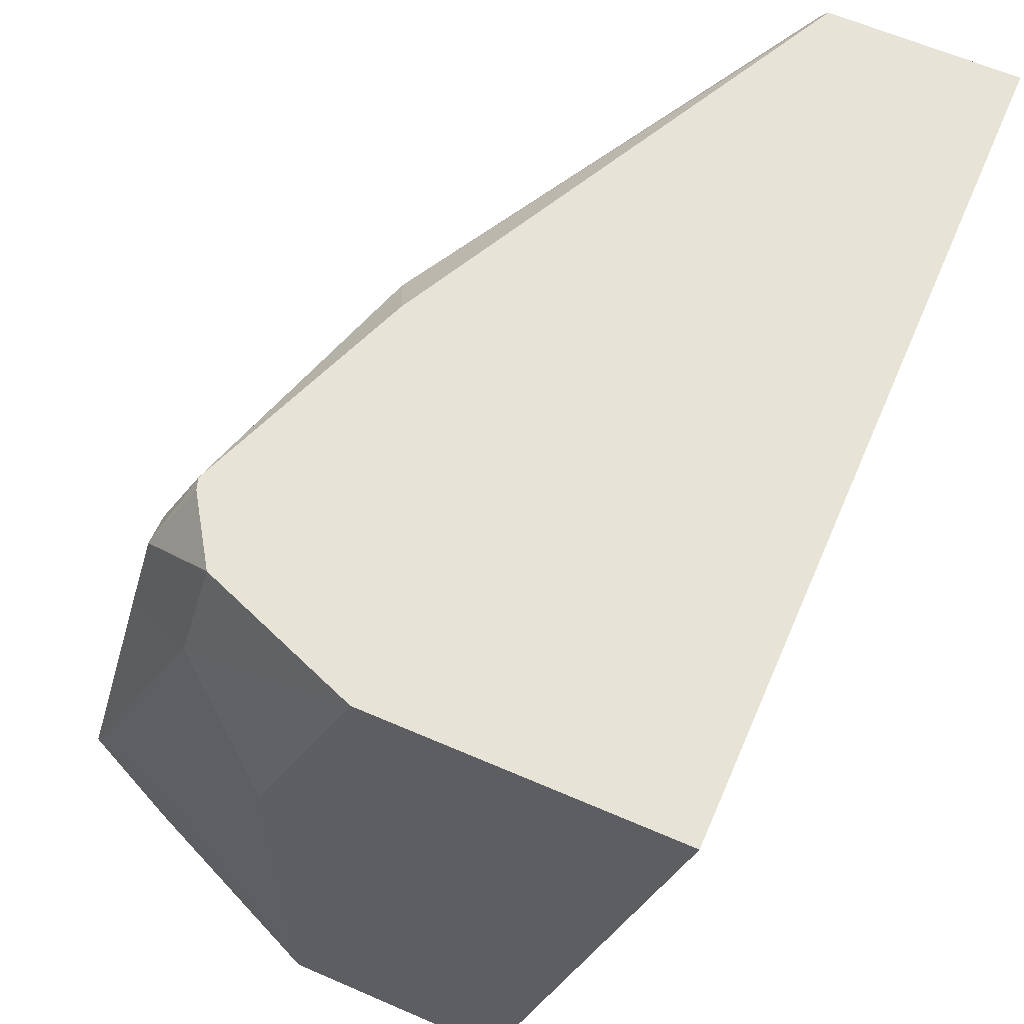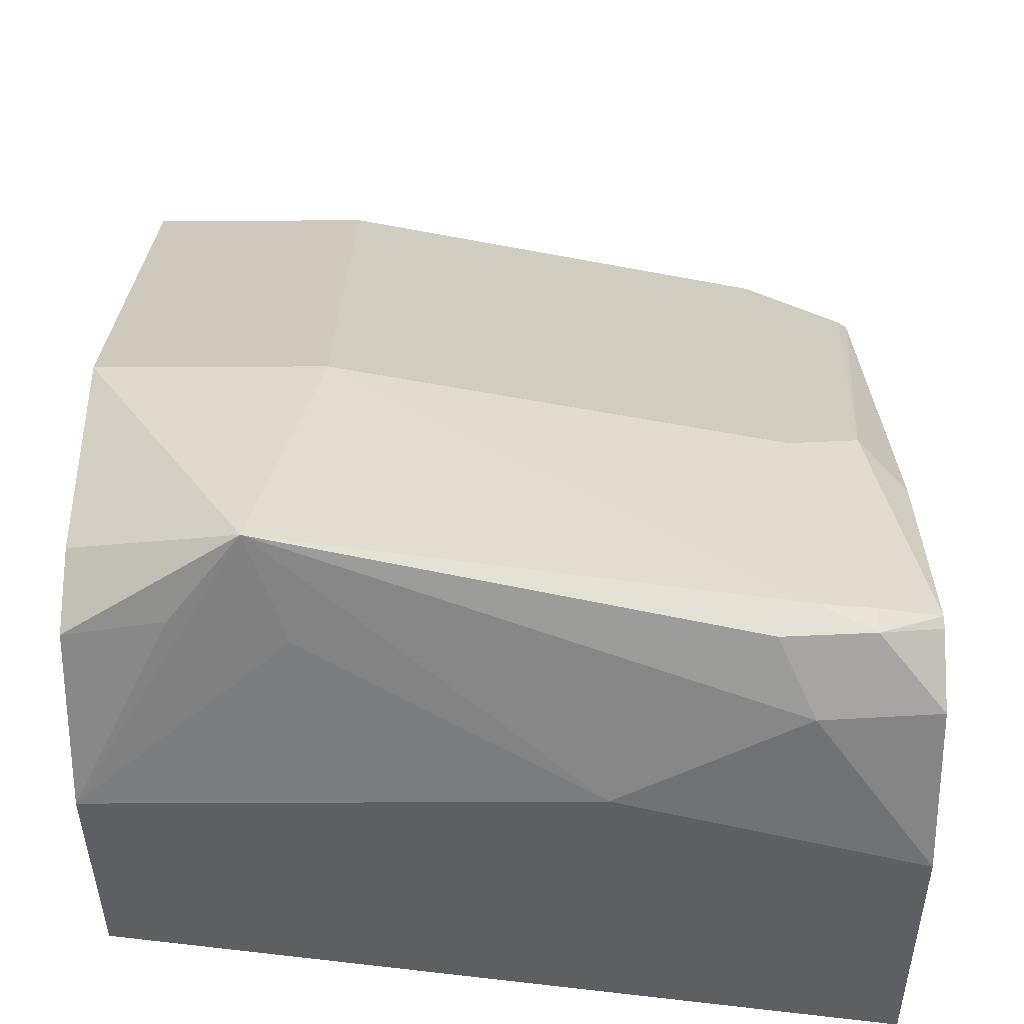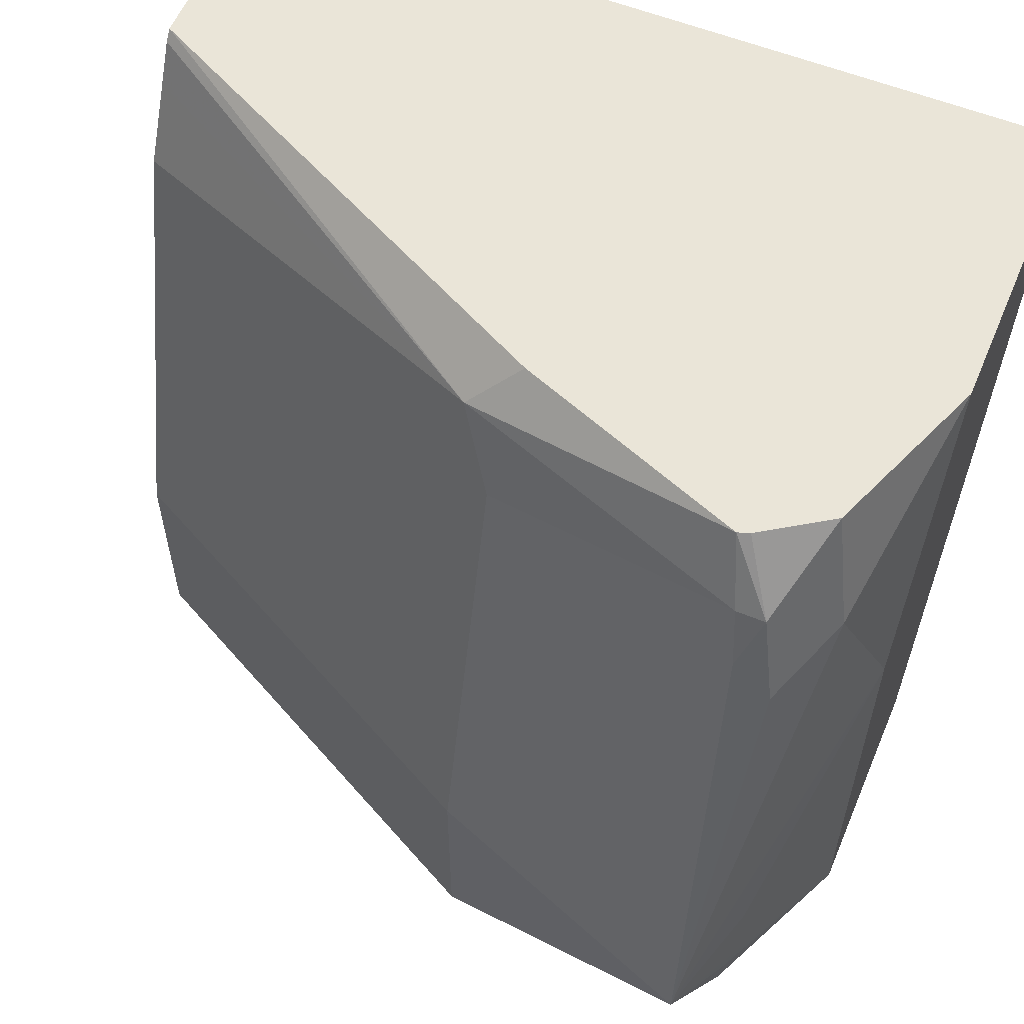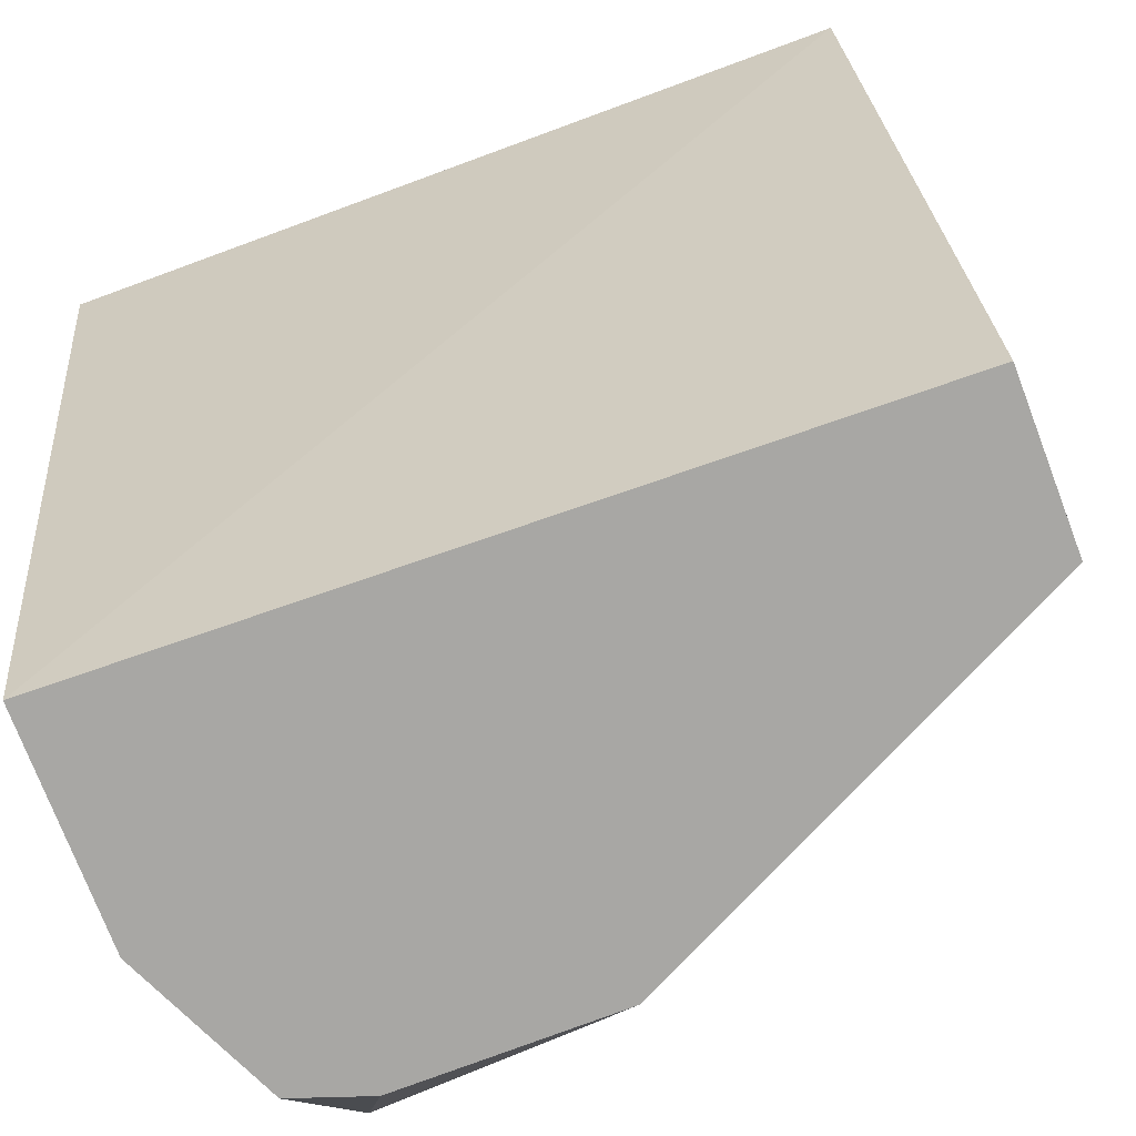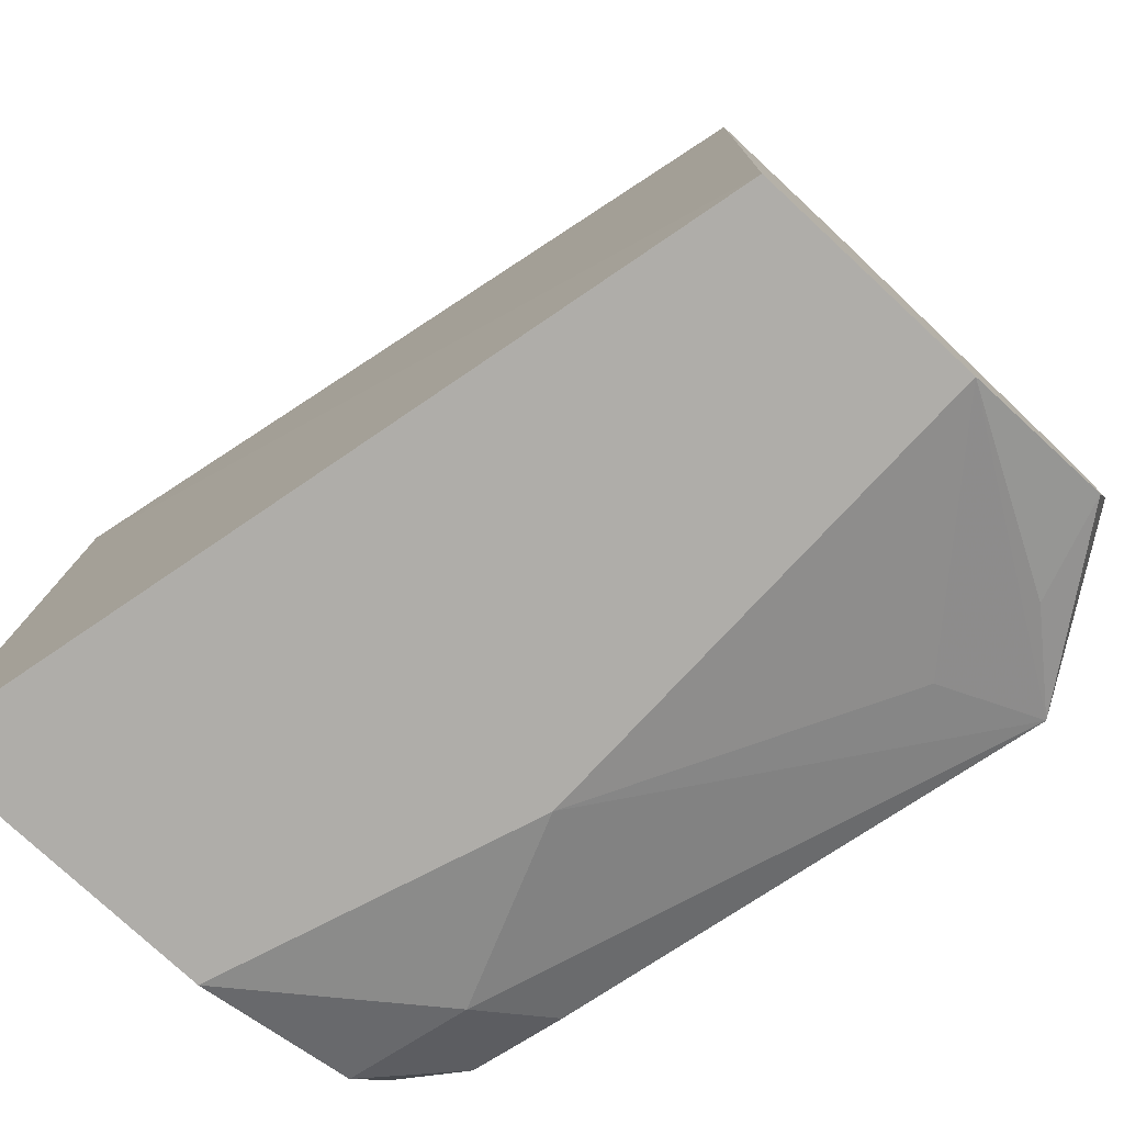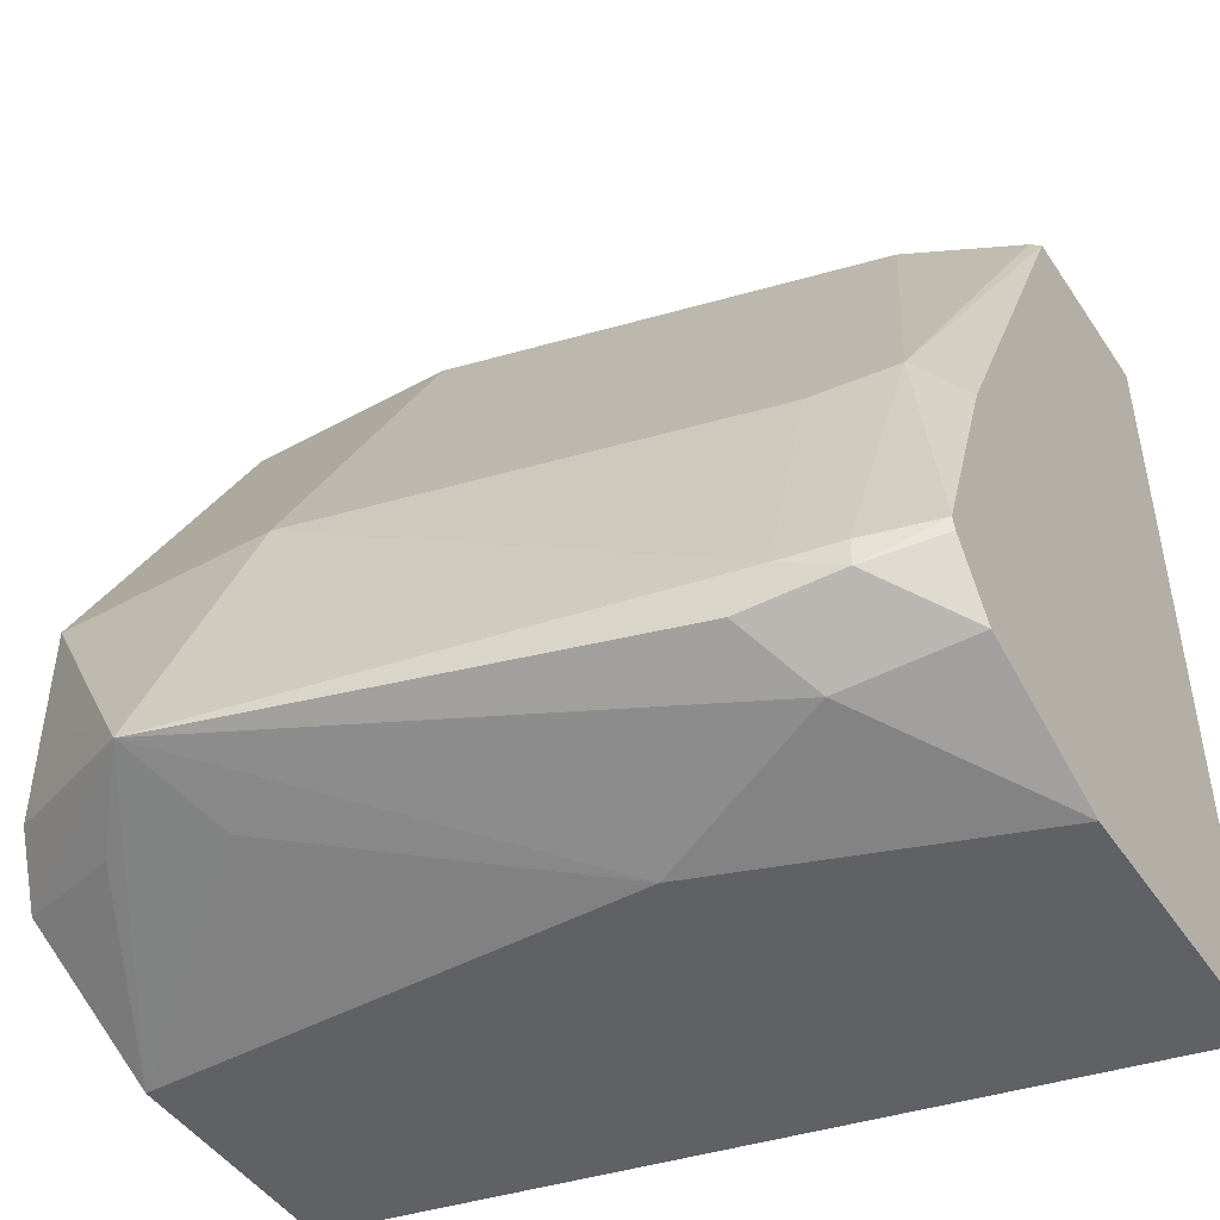
<metadata>
{"format":"obj","ext":"obj","renderer":"f3d","projection":"perspective","resolution":1024,"background":"white","views":[{"elev":61.7,"azim":23.9,"up":"+Z"},{"elev":-40.6,"azim":-89.6,"up":"+Y"},{"elev":58.7,"azim":-67.1,"up":"+Z"},{"elev":-74.6,"azim":110.9,"up":"+Z"},{"elev":-77.2,"azim":137.1,"up":"+Y"},{"elev":-46.4,"azim":-58.0,"up":"+Y"}]}
</metadata>
<code>
v -0.5936 0.468 0.2429
v -0.5012 0.468 0.2429
v -0.6428 0.4867 0.2429
v -0.6446 0.4849 0.2339
v -0.6503 0.4792 0.2054
v -0.6278 0.468 0.1486
v -0.5571 0.468 0.000114
v -0.5046 0.7185 0.2429
v -0.6559 0.5064 0.2429
v -0.6674 0.4963 0.2225
v -0.6731 0.4906 0.1939
v -0.7102 0.4963 0.05135
v -0.6788 0.4849 0.06276
v -0.6278 0.468 0.000114
v -0.5649 0.7185 0.000114
v -0.5622 0.7185 0.2429
v -0.6572 0.51 0.2429
v -0.6674 0.5049 0.2225
v -0.6731 0.502 0.2054
v -0.6846 0.5475 0.000114
v -0.6846 0.5134 0.000114
v -0.6763 0.4898 0.000114
v -0.6845 0.4877 0.02996
v -0.6845 0.5819 0.06846
v -0.6845 0.5819 0.000114
v -0.6161 0.7185 0.000114
v -0.5646 0.7185 0.2398
v -0.6389 0.5933 0.2282
v -0.6315 0.5786 0.2429
v -0.6503 0.5819 0.2054
v -0.5819 0.7185 0.2054
v -0.6161 0.7185 0.06846
v -0.5705 0.7185 0.2282
v -0.6332 0.6075 0.2225
f 12 24 25
f 12 19 24
f 12 14 13
f 12 23 14
f 12 22 23
f 10 12 11
f 12 20 21
f 9 17 10
f 10 19 12
f 10 18 19
f 10 17 18
f 12 25 20
f 12 21 22
f 14 23 22
f 8 27 16
f 16 28 29
f 17 29 28
f 17 28 18
f 18 28 30
f 18 30 19
f 19 30 24
f 24 31 32
f 24 32 26
f 24 26 25
f 27 33 28
f 28 33 31
f 28 31 34
f 28 34 30
f 30 34 31
f 16 27 28
f 24 30 31
f 8 33 27
f 8 32 31
f 8 31 33
f 1 2 8
f 1 8 16
f 1 16 29
f 1 29 17
f 1 17 9
f 1 9 3
f 1 3 4
f 1 5 6
f 1 6 14
f 1 14 7
f 1 7 2
f 2 7 8
f 3 9 10
f 3 10 4
f 1 4 5
f 5 10 11
f 4 10 5
f 8 15 26
f 7 15 8
f 7 26 15
f 7 20 25
f 7 21 20
f 7 25 26
f 8 26 32
f 7 14 22
f 6 13 14
f 6 12 13
f 5 12 6
f 5 11 12
f 7 22 21

</code>
